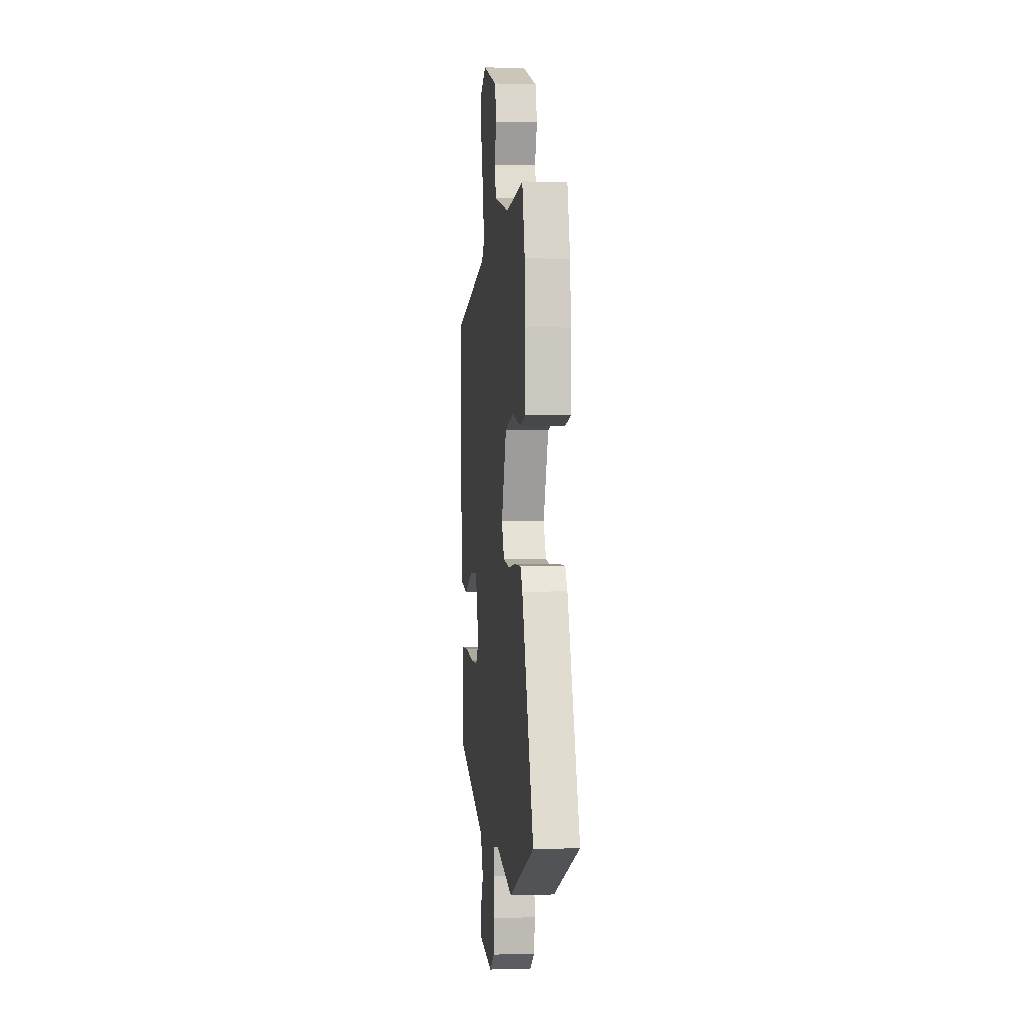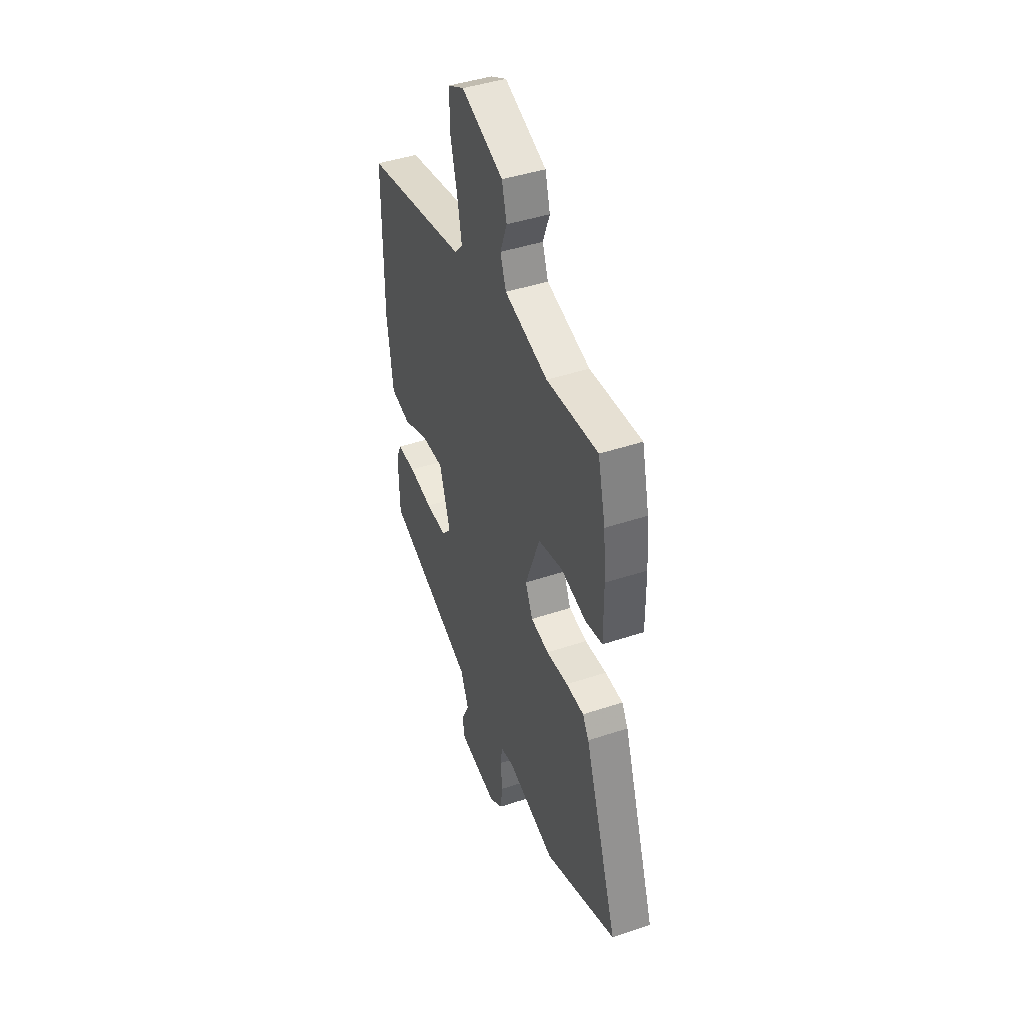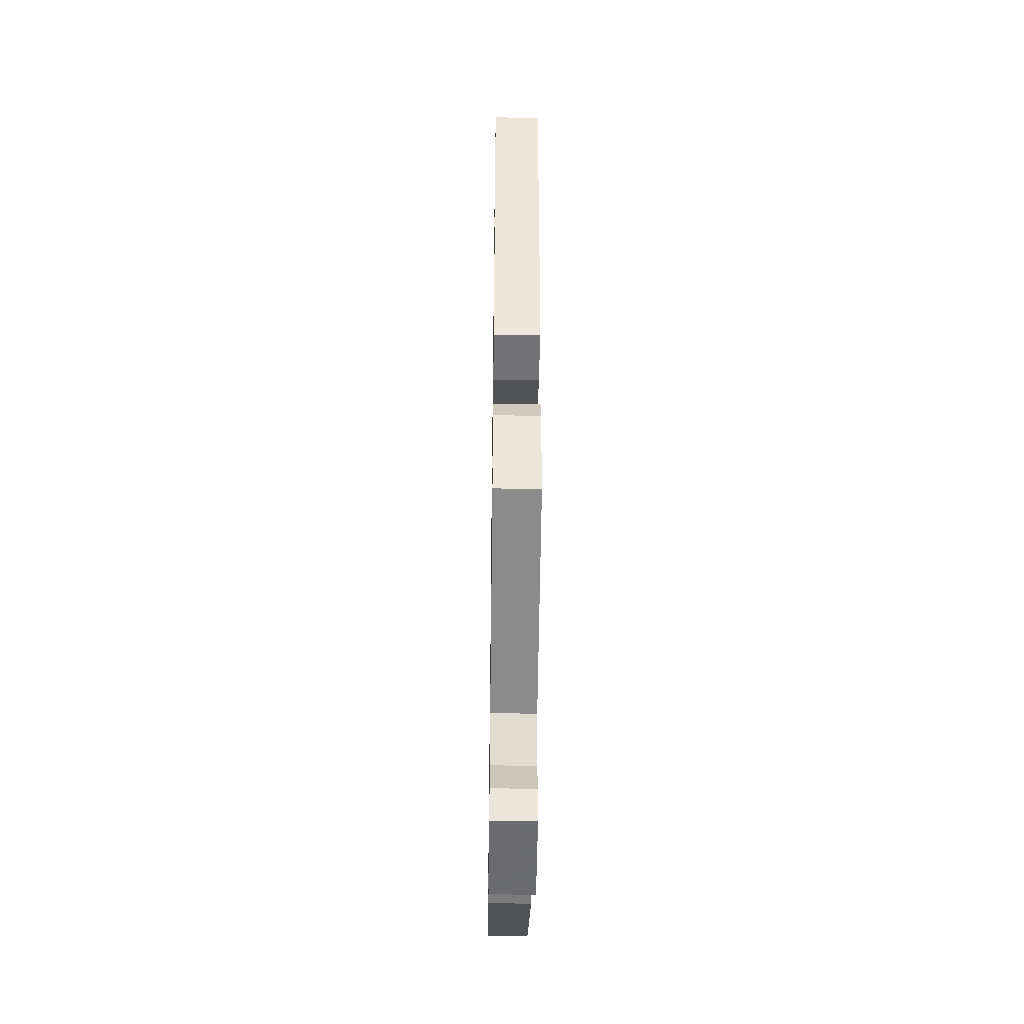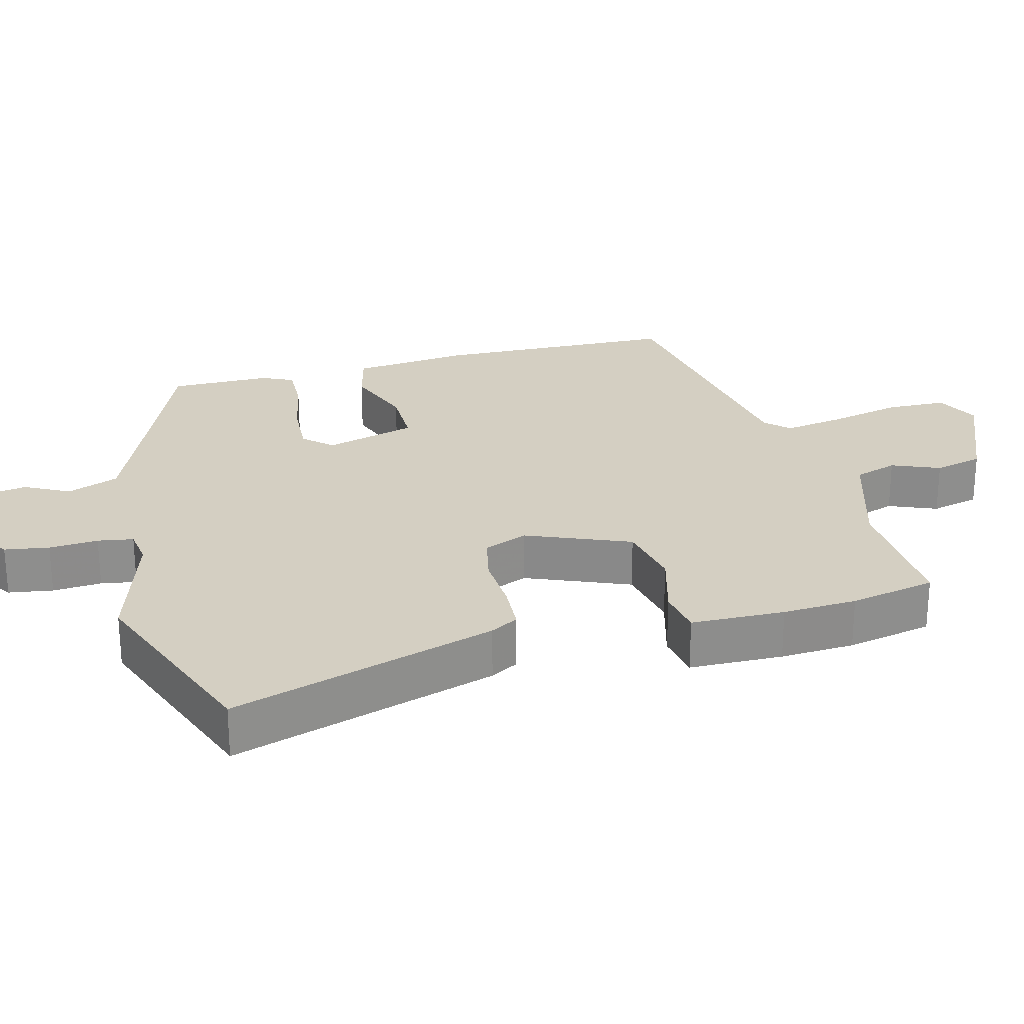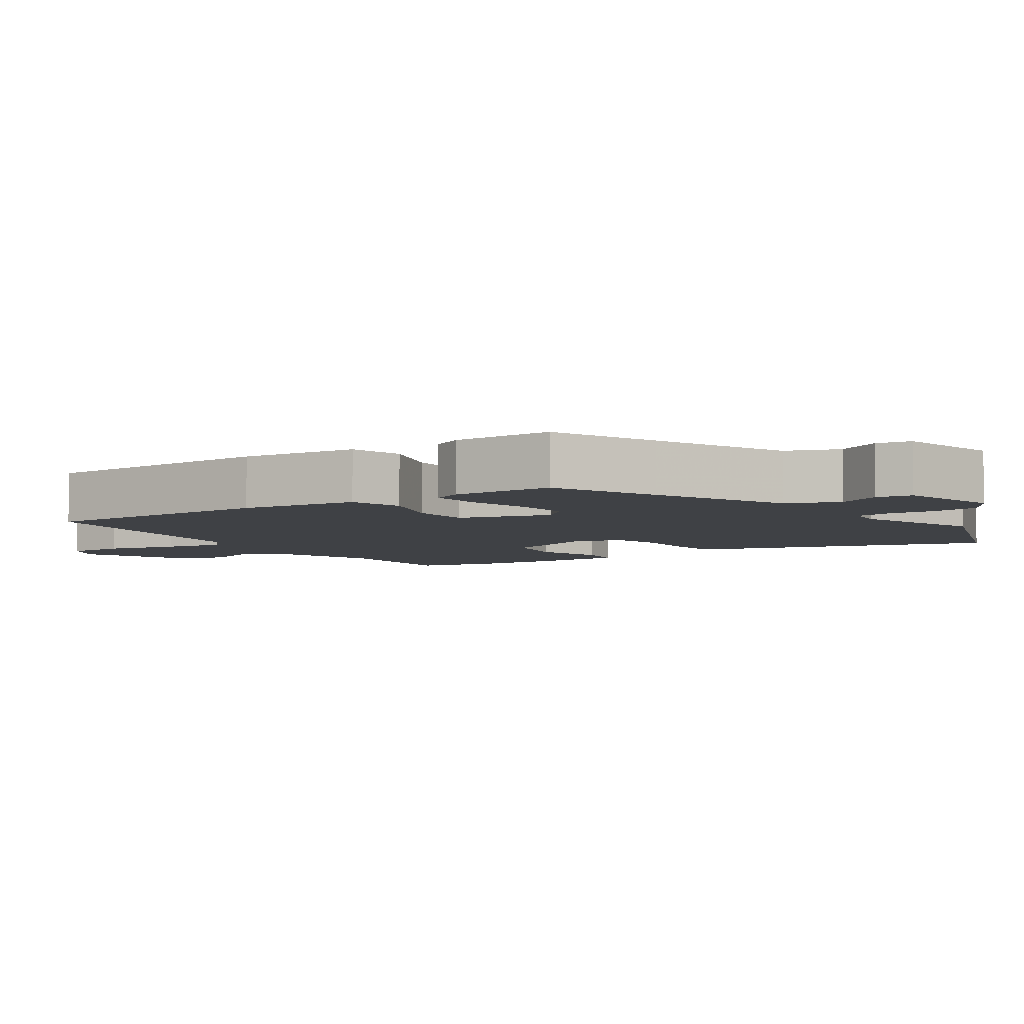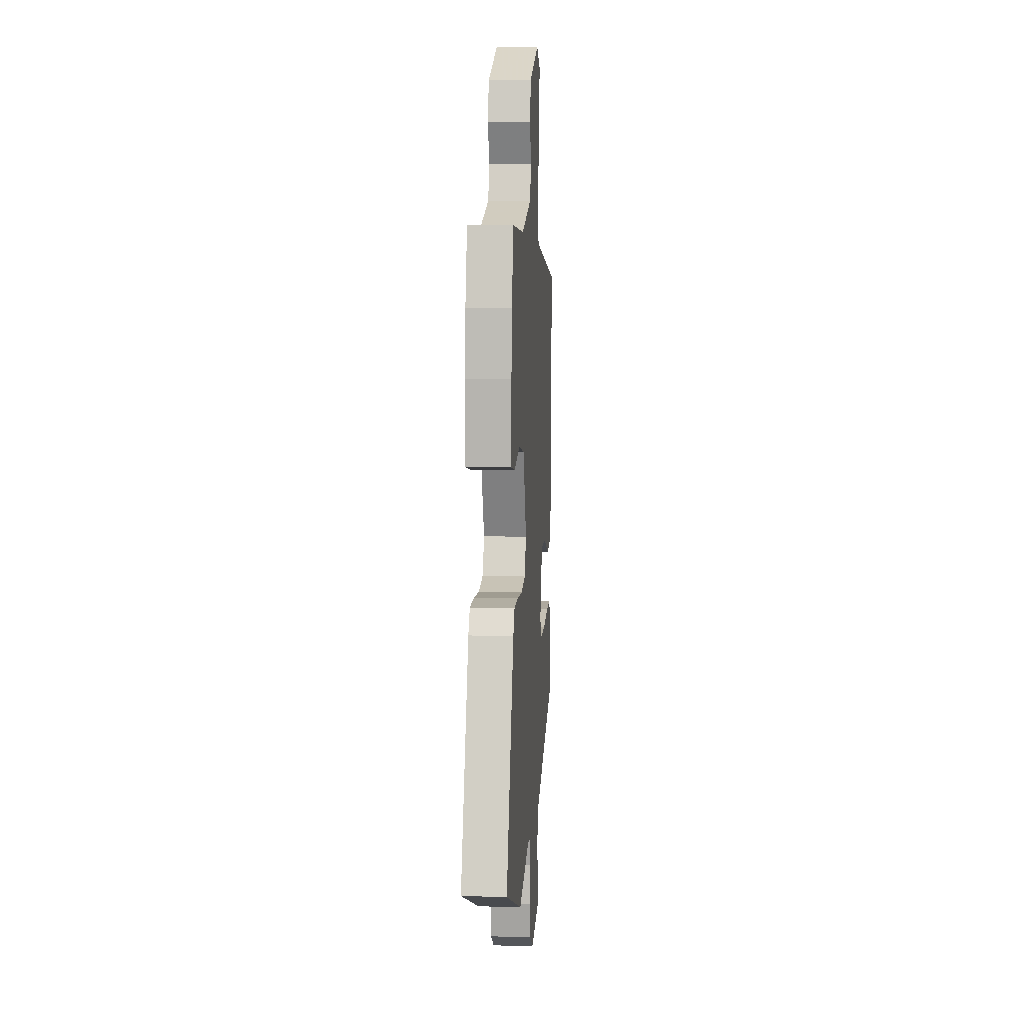
<metadata>
{"format":"obj","ext":"obj","renderer":"f3d","projection":"perspective","resolution":1024,"background":"white","views":[{"elev":-0.5,"azim":-96.8,"up":"+Z"},{"elev":43.5,"azim":-111.6,"up":"+Z"},{"elev":-43.2,"azim":89.2,"up":"+Z"},{"elev":25.6,"azim":-103.0,"up":"+Y"},{"elev":-5.4,"azim":126.6,"up":"+Y"},{"elev":9.1,"azim":-85.6,"up":"+Z"}]}
</metadata>
<code>
v -0.516 0.07 0.433
v -0.487 0.07 0.555
v -0.289 0.07 0.539
v -0.122 0.07 0.585
v -0.1 0.07 0.646
v -0.126 0.07 0.715
v -0.107 0.07 0.784
v 0.054 0.07 0.846
v 0.116 0.07 0.814
v 0.116 0.07 0.728
v 0.089 0.07 0.625
v 0.072 0.07 0.539
v 0.103 0.07 0.505
v 0.498 0.07 0.428
v 0.498 0.07 0.083
v 0.475 0.07 -0.085
v 0.398 0.07 -0.102
v 0.299 0.07 -0.062
v 0.212 0.07 -0.059
v 0.171 0.07 -0.188
v 0.207 0.07 -0.229
v 0.288 0.07 -0.227
v 0.38 0.07 -0.211
v 0.452 0.07 -0.211
v 0.472 0.07 -0.256
v 0.468 0.07 -0.4
v 0.315 0.07 -0.458
v 0.122 0.07 -0.532
v 0.091 0.07 -0.605
v 0.122 0.07 -0.669
v 0.113 0.07 -0.719
v -0.036 0.07 -0.746
v -0.088 0.07 -0.71
v -0.096 0.07 -0.646
v -0.089 0.07 -0.576
v -0.096 0.07 -0.525
v -0.149 0.07 -0.516
v -0.336 0.07 -0.567
v -0.617 0.07 -0.452
v -0.487 0.07 -0.076
v -0.463 0.07 -0.037
v -0.394 0.07 -0.035
v -0.31 0.07 -0.042
v -0.24 0.07 -0.029
v -0.212 0.07 0.033
v -0.268 0.07 0.182
v -0.362 0.07 0.204
v -0.46 0.07 0.18
v -0.526 0.07 0.193
v -0.525 0.07 0.327
v -0.516 0 0.433
v -0.487 0 0.555
v -0.289 0 0.539
v -0.122 0 0.585
v -0.1 0 0.646
v -0.126 0 0.715
v -0.107 0 0.784
v 0.054 0 0.846
v 0.116 0 0.814
v 0.116 0 0.728
v 0.089 0 0.625
v 0.072 0 0.539
v 0.103 0 0.505
v 0.498 0 0.428
v 0.498 0 0.083
v 0.475 0 -0.085
v 0.398 0 -0.102
v 0.299 0 -0.062
v 0.212 0 -0.059
v 0.171 0 -0.188
v 0.207 0 -0.229
v 0.288 0 -0.227
v 0.38 0 -0.211
v 0.452 0 -0.211
v 0.472 0 -0.256
v 0.468 0 -0.4
v 0.315 0 -0.458
v 0.122 0 -0.532
v 0.091 0 -0.605
v 0.122 0 -0.669
v 0.113 0 -0.719
v -0.036 0 -0.746
v -0.088 0 -0.71
v -0.096 0 -0.646
v -0.089 0 -0.576
v -0.096 0 -0.525
v -0.149 0 -0.516
v -0.336 0 -0.567
v -0.617 0 -0.452
v -0.487 0 -0.076
v -0.463 0 -0.037
v -0.394 0 -0.035
v -0.31 0 -0.042
v -0.24 0 -0.029
v -0.212 0 0.033
v -0.268 0 0.182
v -0.362 0 0.204
v -0.46 0 0.18
v -0.526 0 0.193
v -0.525 0 0.327
f 47 48 49 50
f 46 47 50 1
f 40 41 42 43
f 40 43 44
f 37 38 39 40
f 36 37 40 44
f 32 33 34 35
f 32 35 36
f 29 30 31 32
f 28 29 32 36
f 27 28 36 44
f 22 23 24 25
f 21 22 25 26
f 15 16 17 18
f 13 14 15 18
f 12 13 18 19
f 8 9 10 11
f 8 11 12
f 5 6 7 8
f 4 5 8 12
f 3 4 12 19
f 46 1 2 3
f 45 46 3 19
f 44 45 19 20
f 21 26 27 44
f 20 21 44
f 100 99 98 97
f 51 100 97 96
f 93 92 91 90
f 94 93 90
f 90 89 88 87
f 94 90 87 86
f 85 84 83 82
f 86 85 82
f 82 81 80 79
f 86 82 79 78
f 94 86 78 77
f 75 74 73 72
f 76 75 72 71
f 68 67 66 65
f 68 65 64 63
f 69 68 63 62
f 61 60 59 58
f 62 61 58
f 58 57 56 55
f 62 58 55 54
f 69 62 54 53
f 53 52 51 96
f 69 53 96 95
f 70 69 95 94
f 94 77 76 71
f 94 71 70
f 1 51 52 2
f 2 52 53 3
f 3 53 54 4
f 4 54 55 5
f 5 55 56 6
f 6 56 57 7
f 7 57 58 8
f 8 58 59 9
f 9 59 60 10
f 10 60 61 11
f 11 61 62 12
f 12 62 63 13
f 13 63 64 14
f 14 64 65 15
f 15 65 66 16
f 16 66 67 17
f 17 67 68 18
f 18 68 69 19
f 19 69 70 20
f 20 70 71 21
f 21 71 72 22
f 22 72 73 23
f 23 73 74 24
f 24 74 75 25
f 25 75 76 26
f 26 76 77 27
f 27 77 78 28
f 28 78 79 29
f 29 79 80 30
f 30 80 81 31
f 31 81 82 32
f 32 82 83 33
f 33 83 84 34
f 34 84 85 35
f 35 85 86 36
f 36 86 87 37
f 37 87 88 38
f 38 88 89 39
f 39 89 90 40
f 40 90 91 41
f 41 91 92 42
f 42 92 93 43
f 43 93 94 44
f 44 94 95 45
f 45 95 96 46
f 46 96 97 47
f 47 97 98 48
f 48 98 99 49
f 49 99 100 50
f 50 100 51 1

</code>
